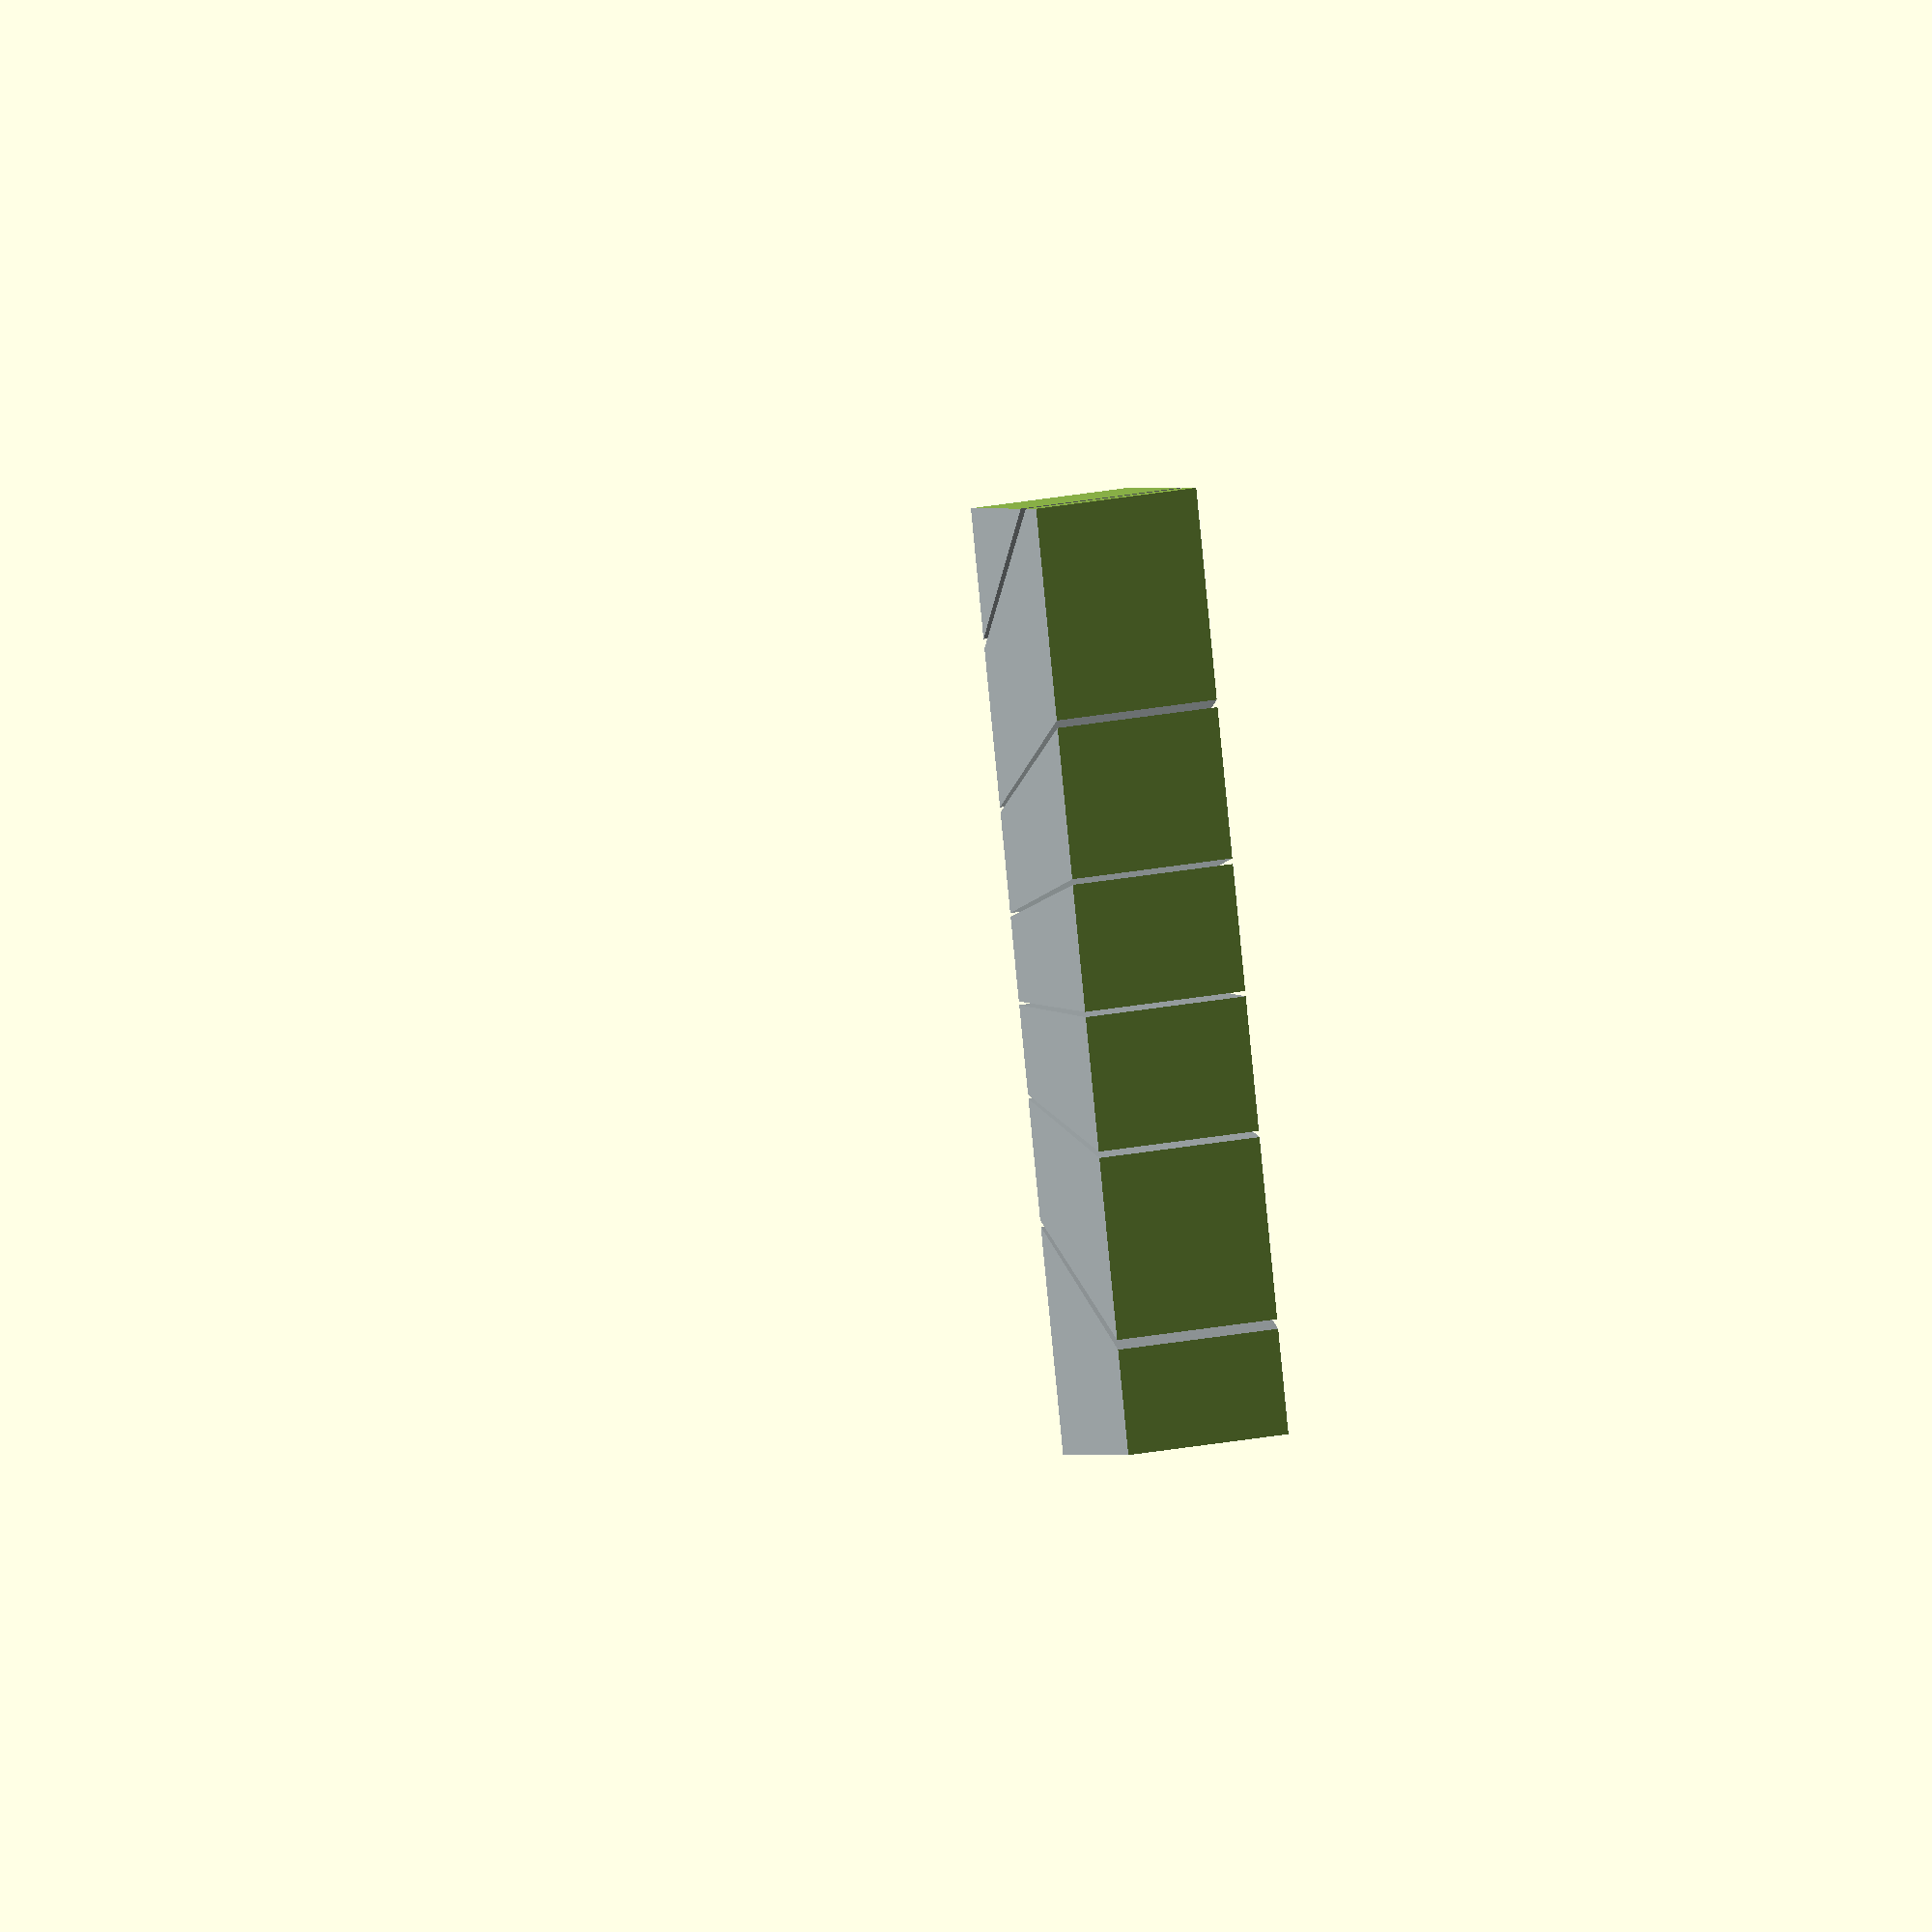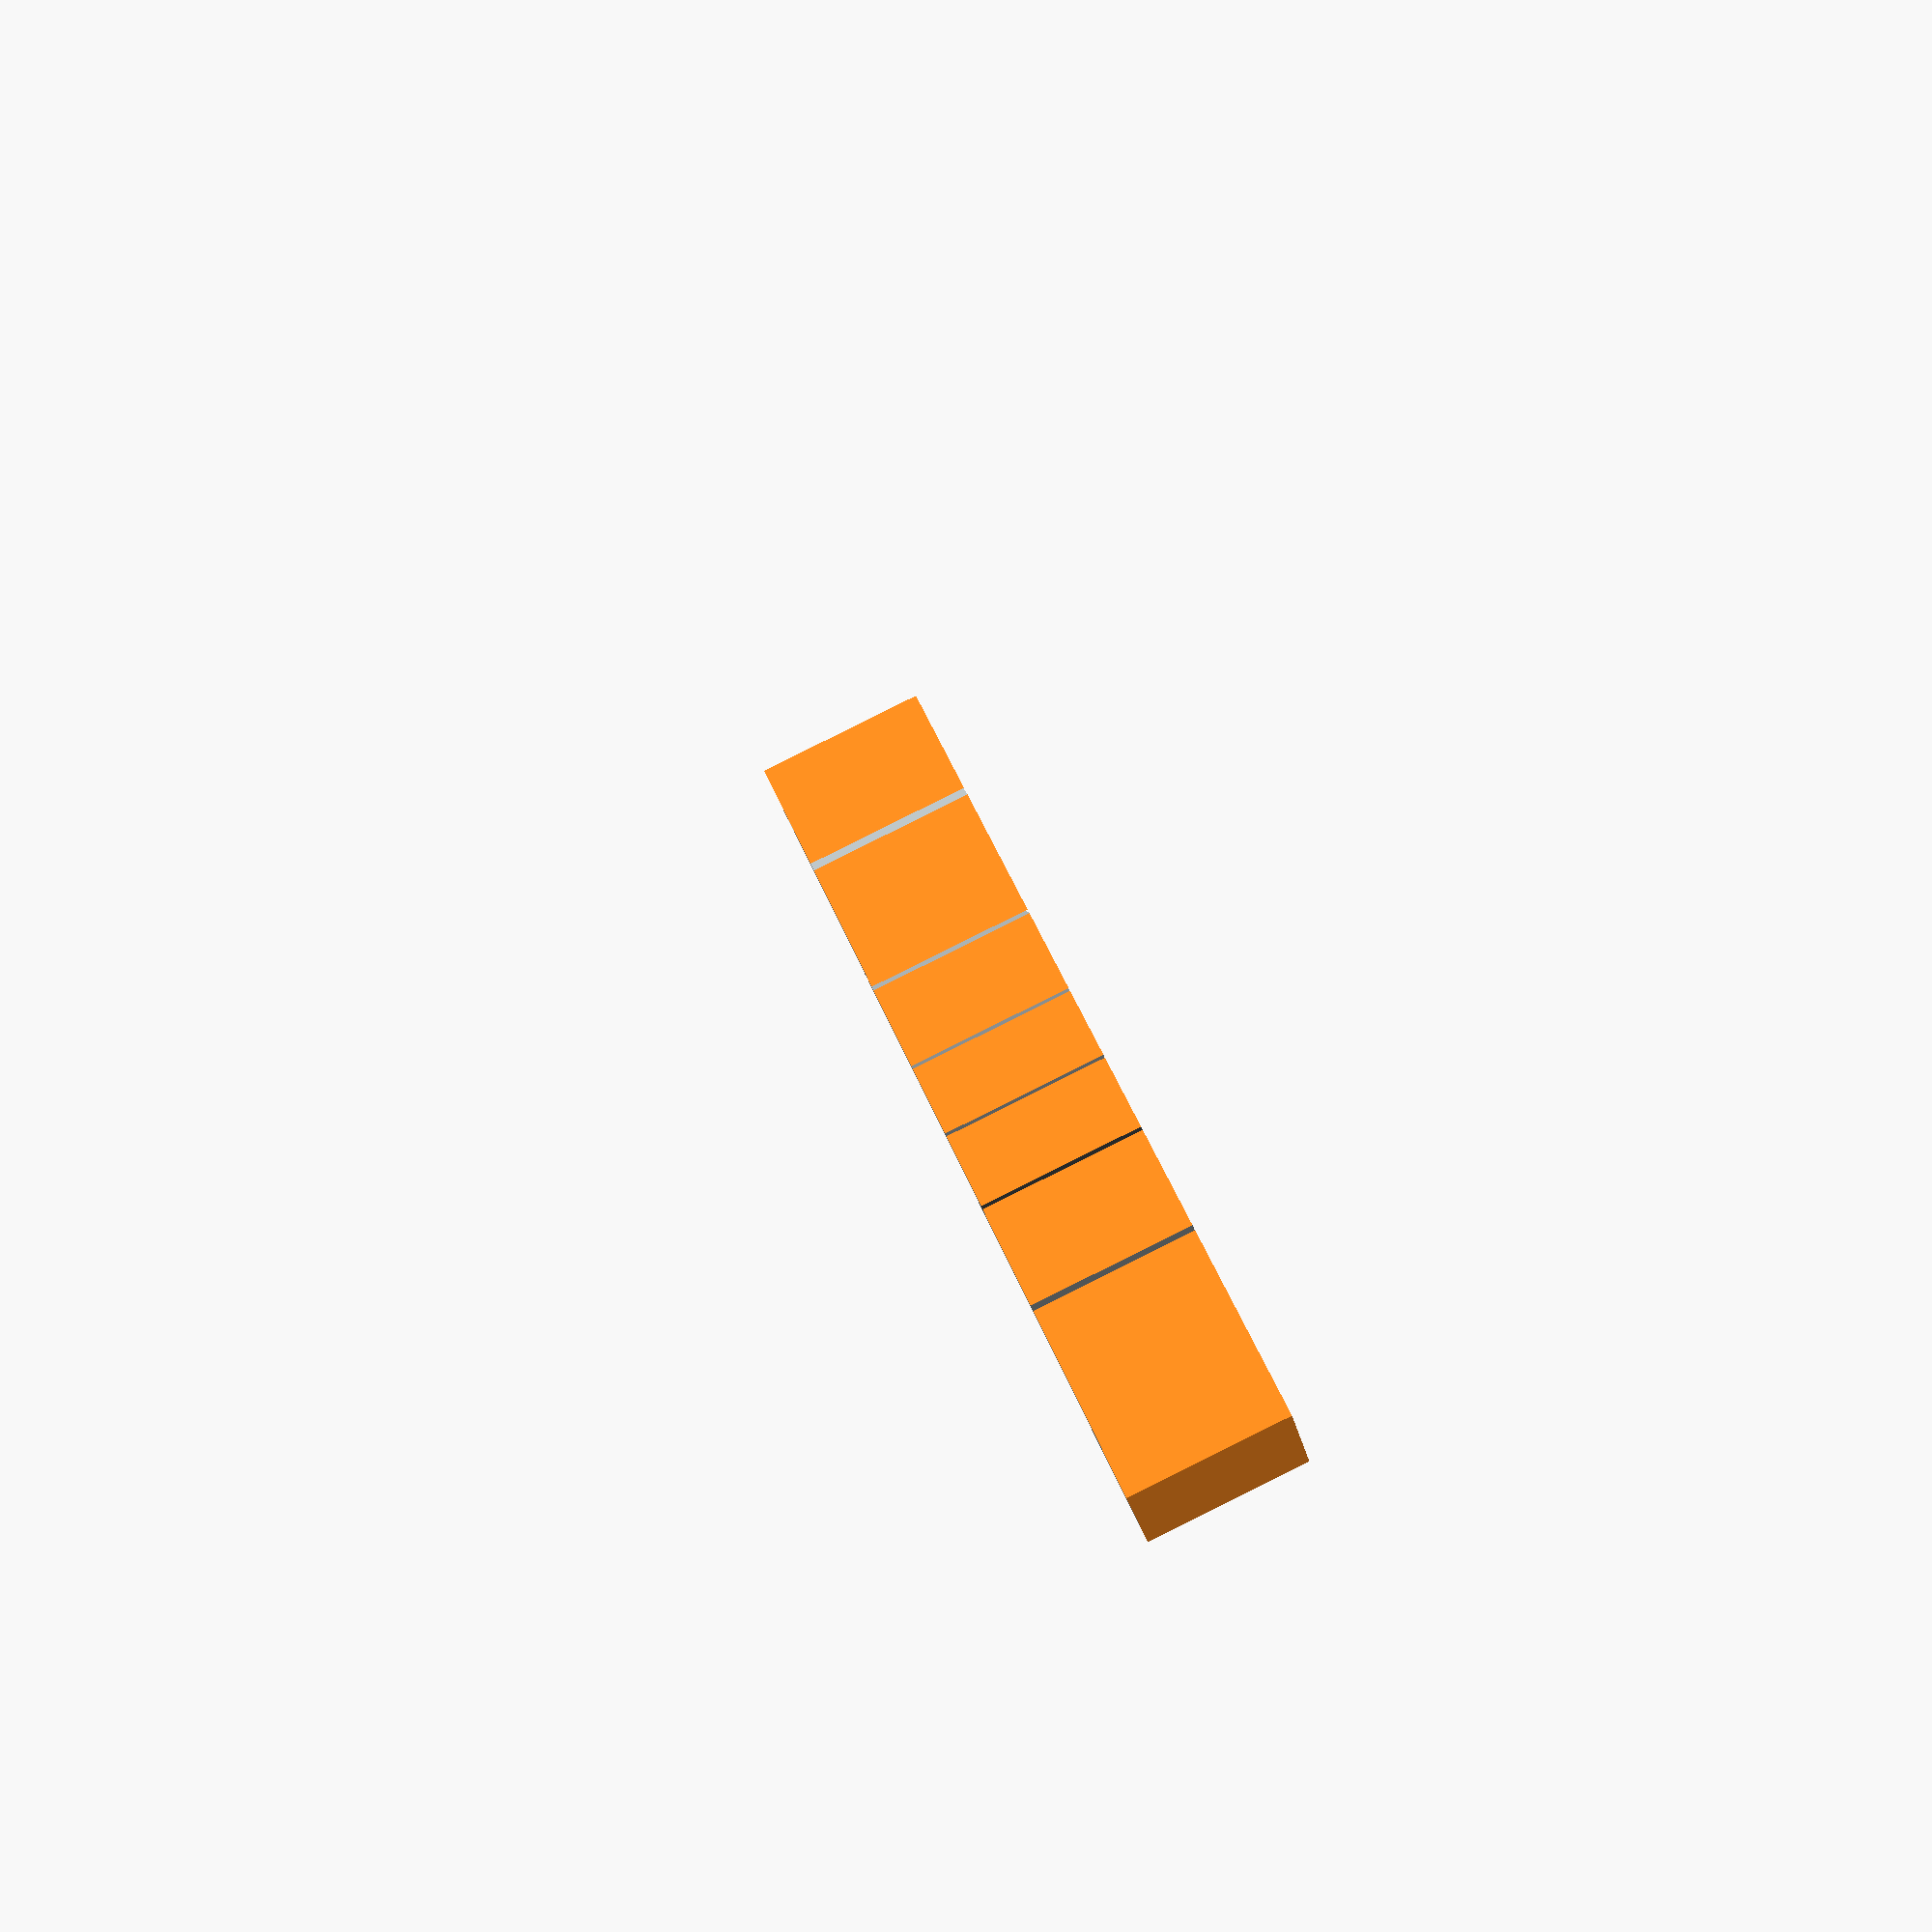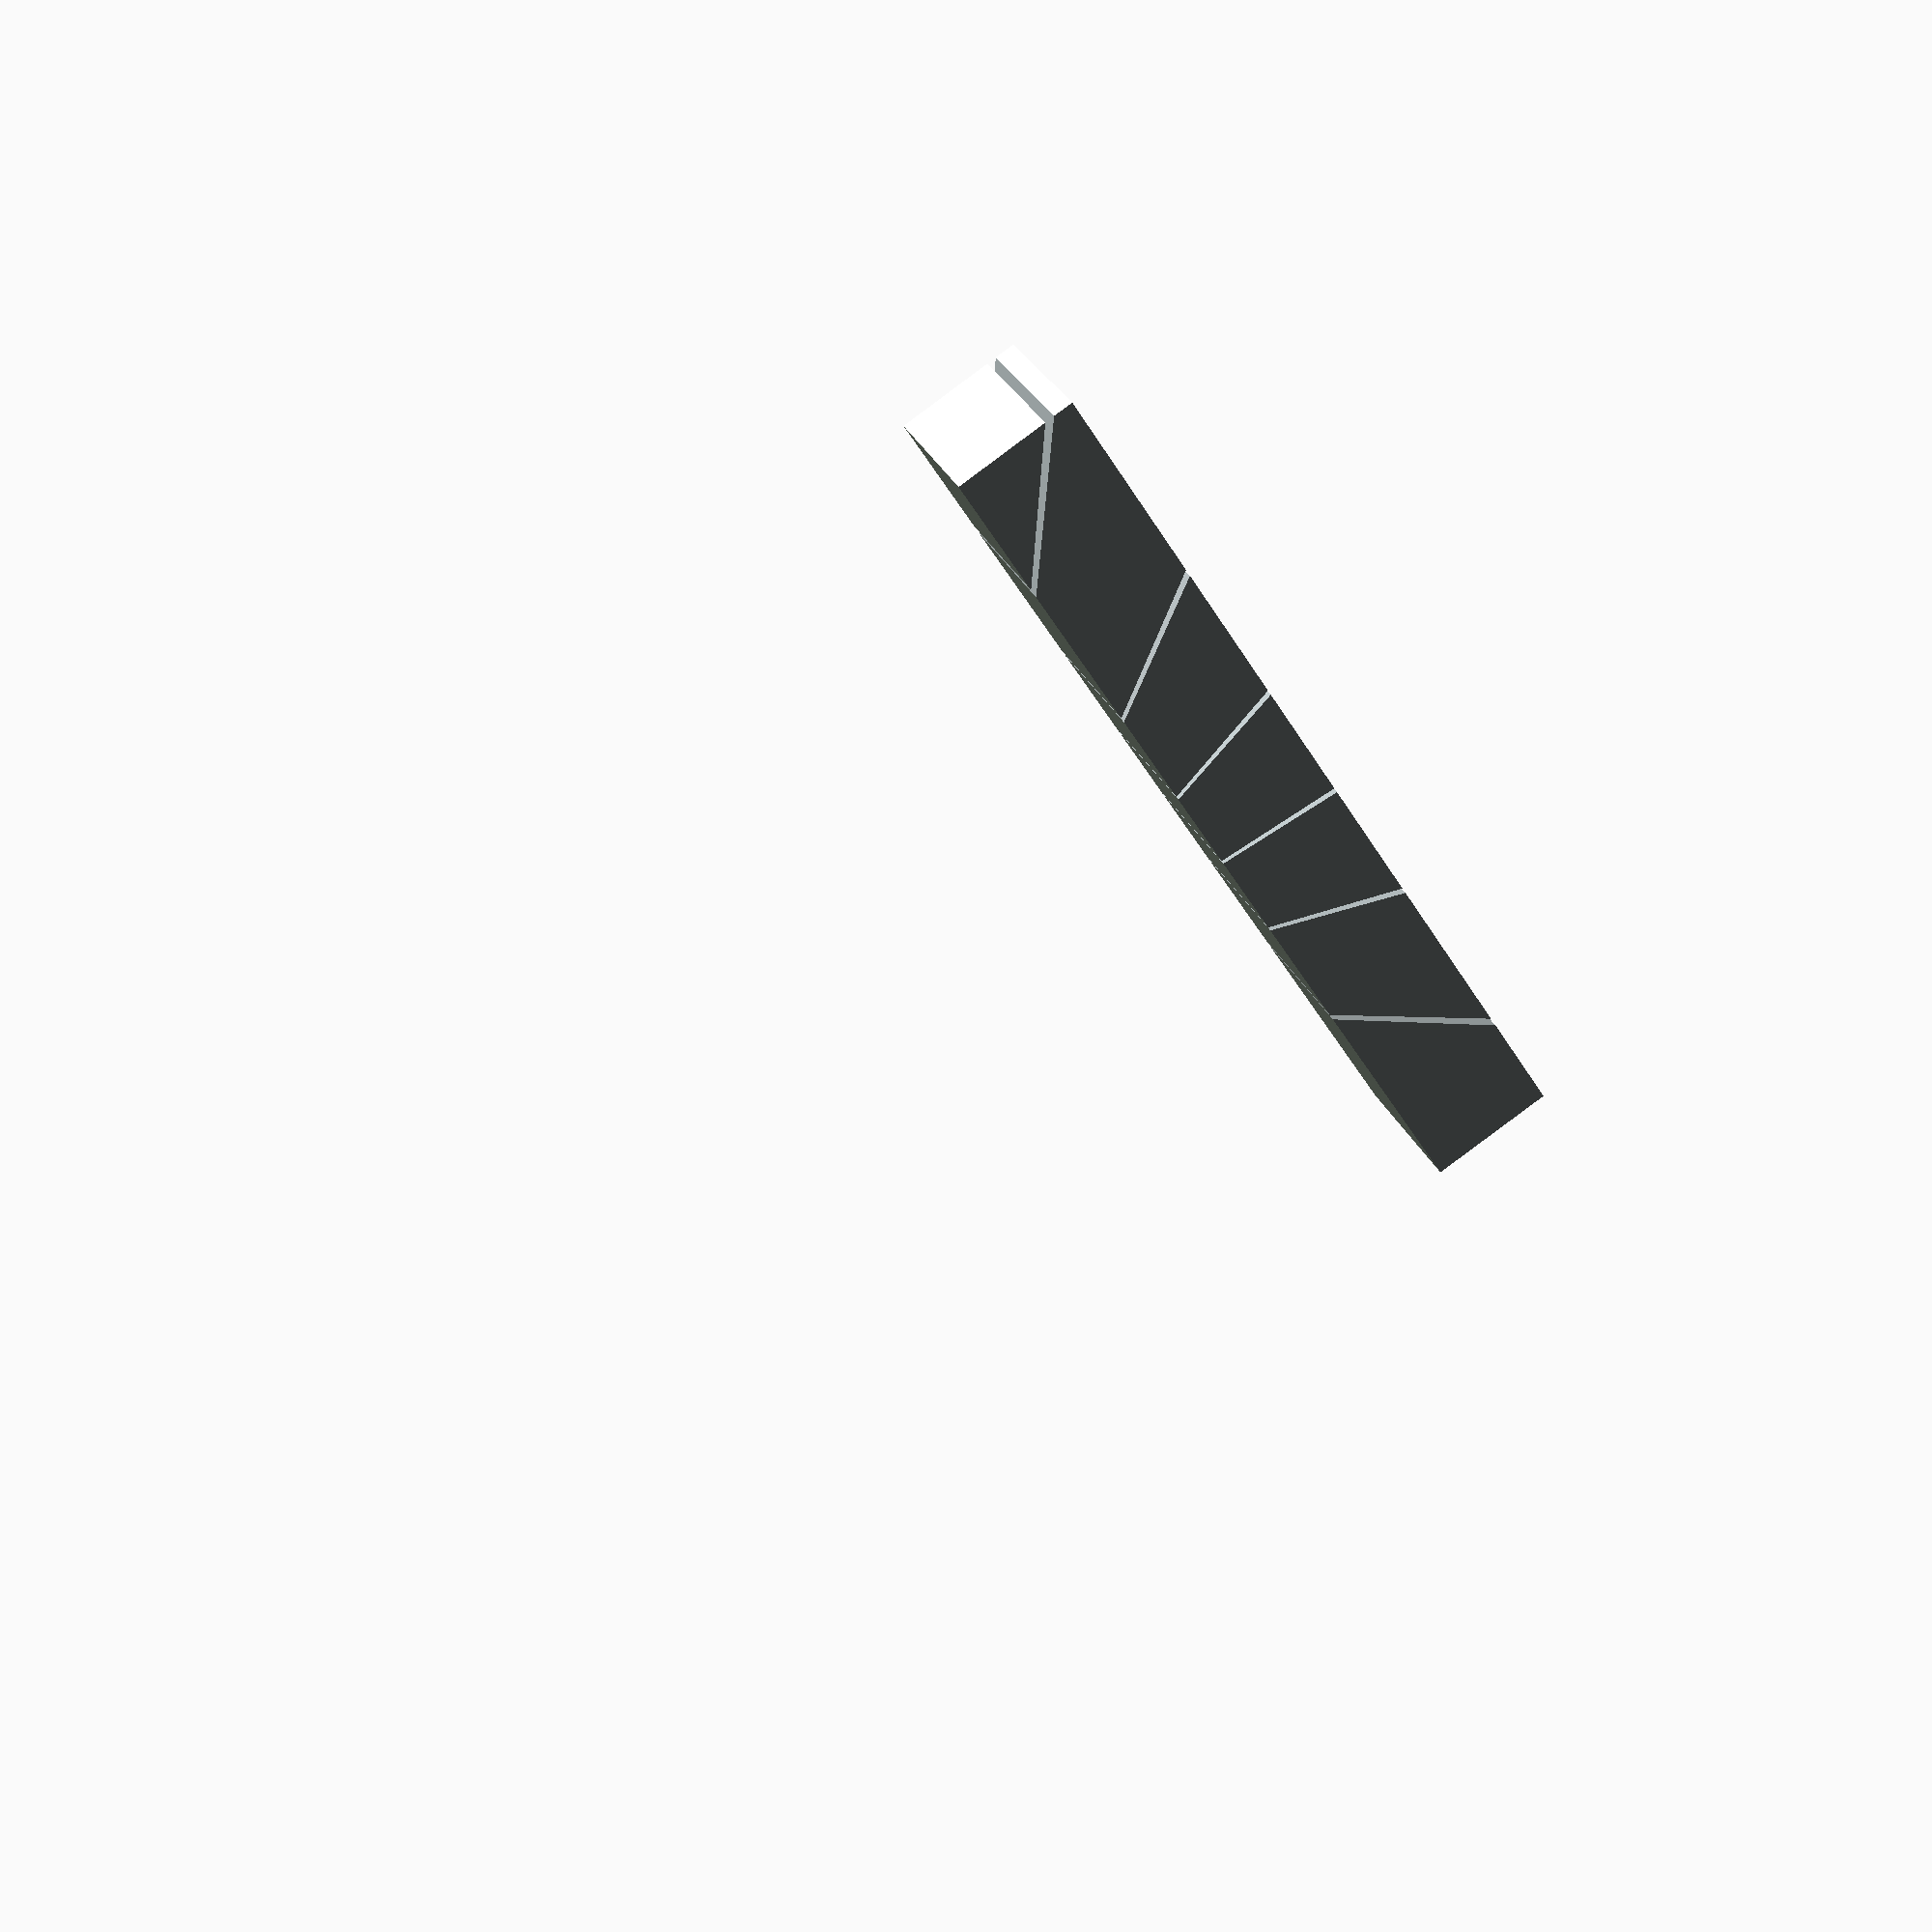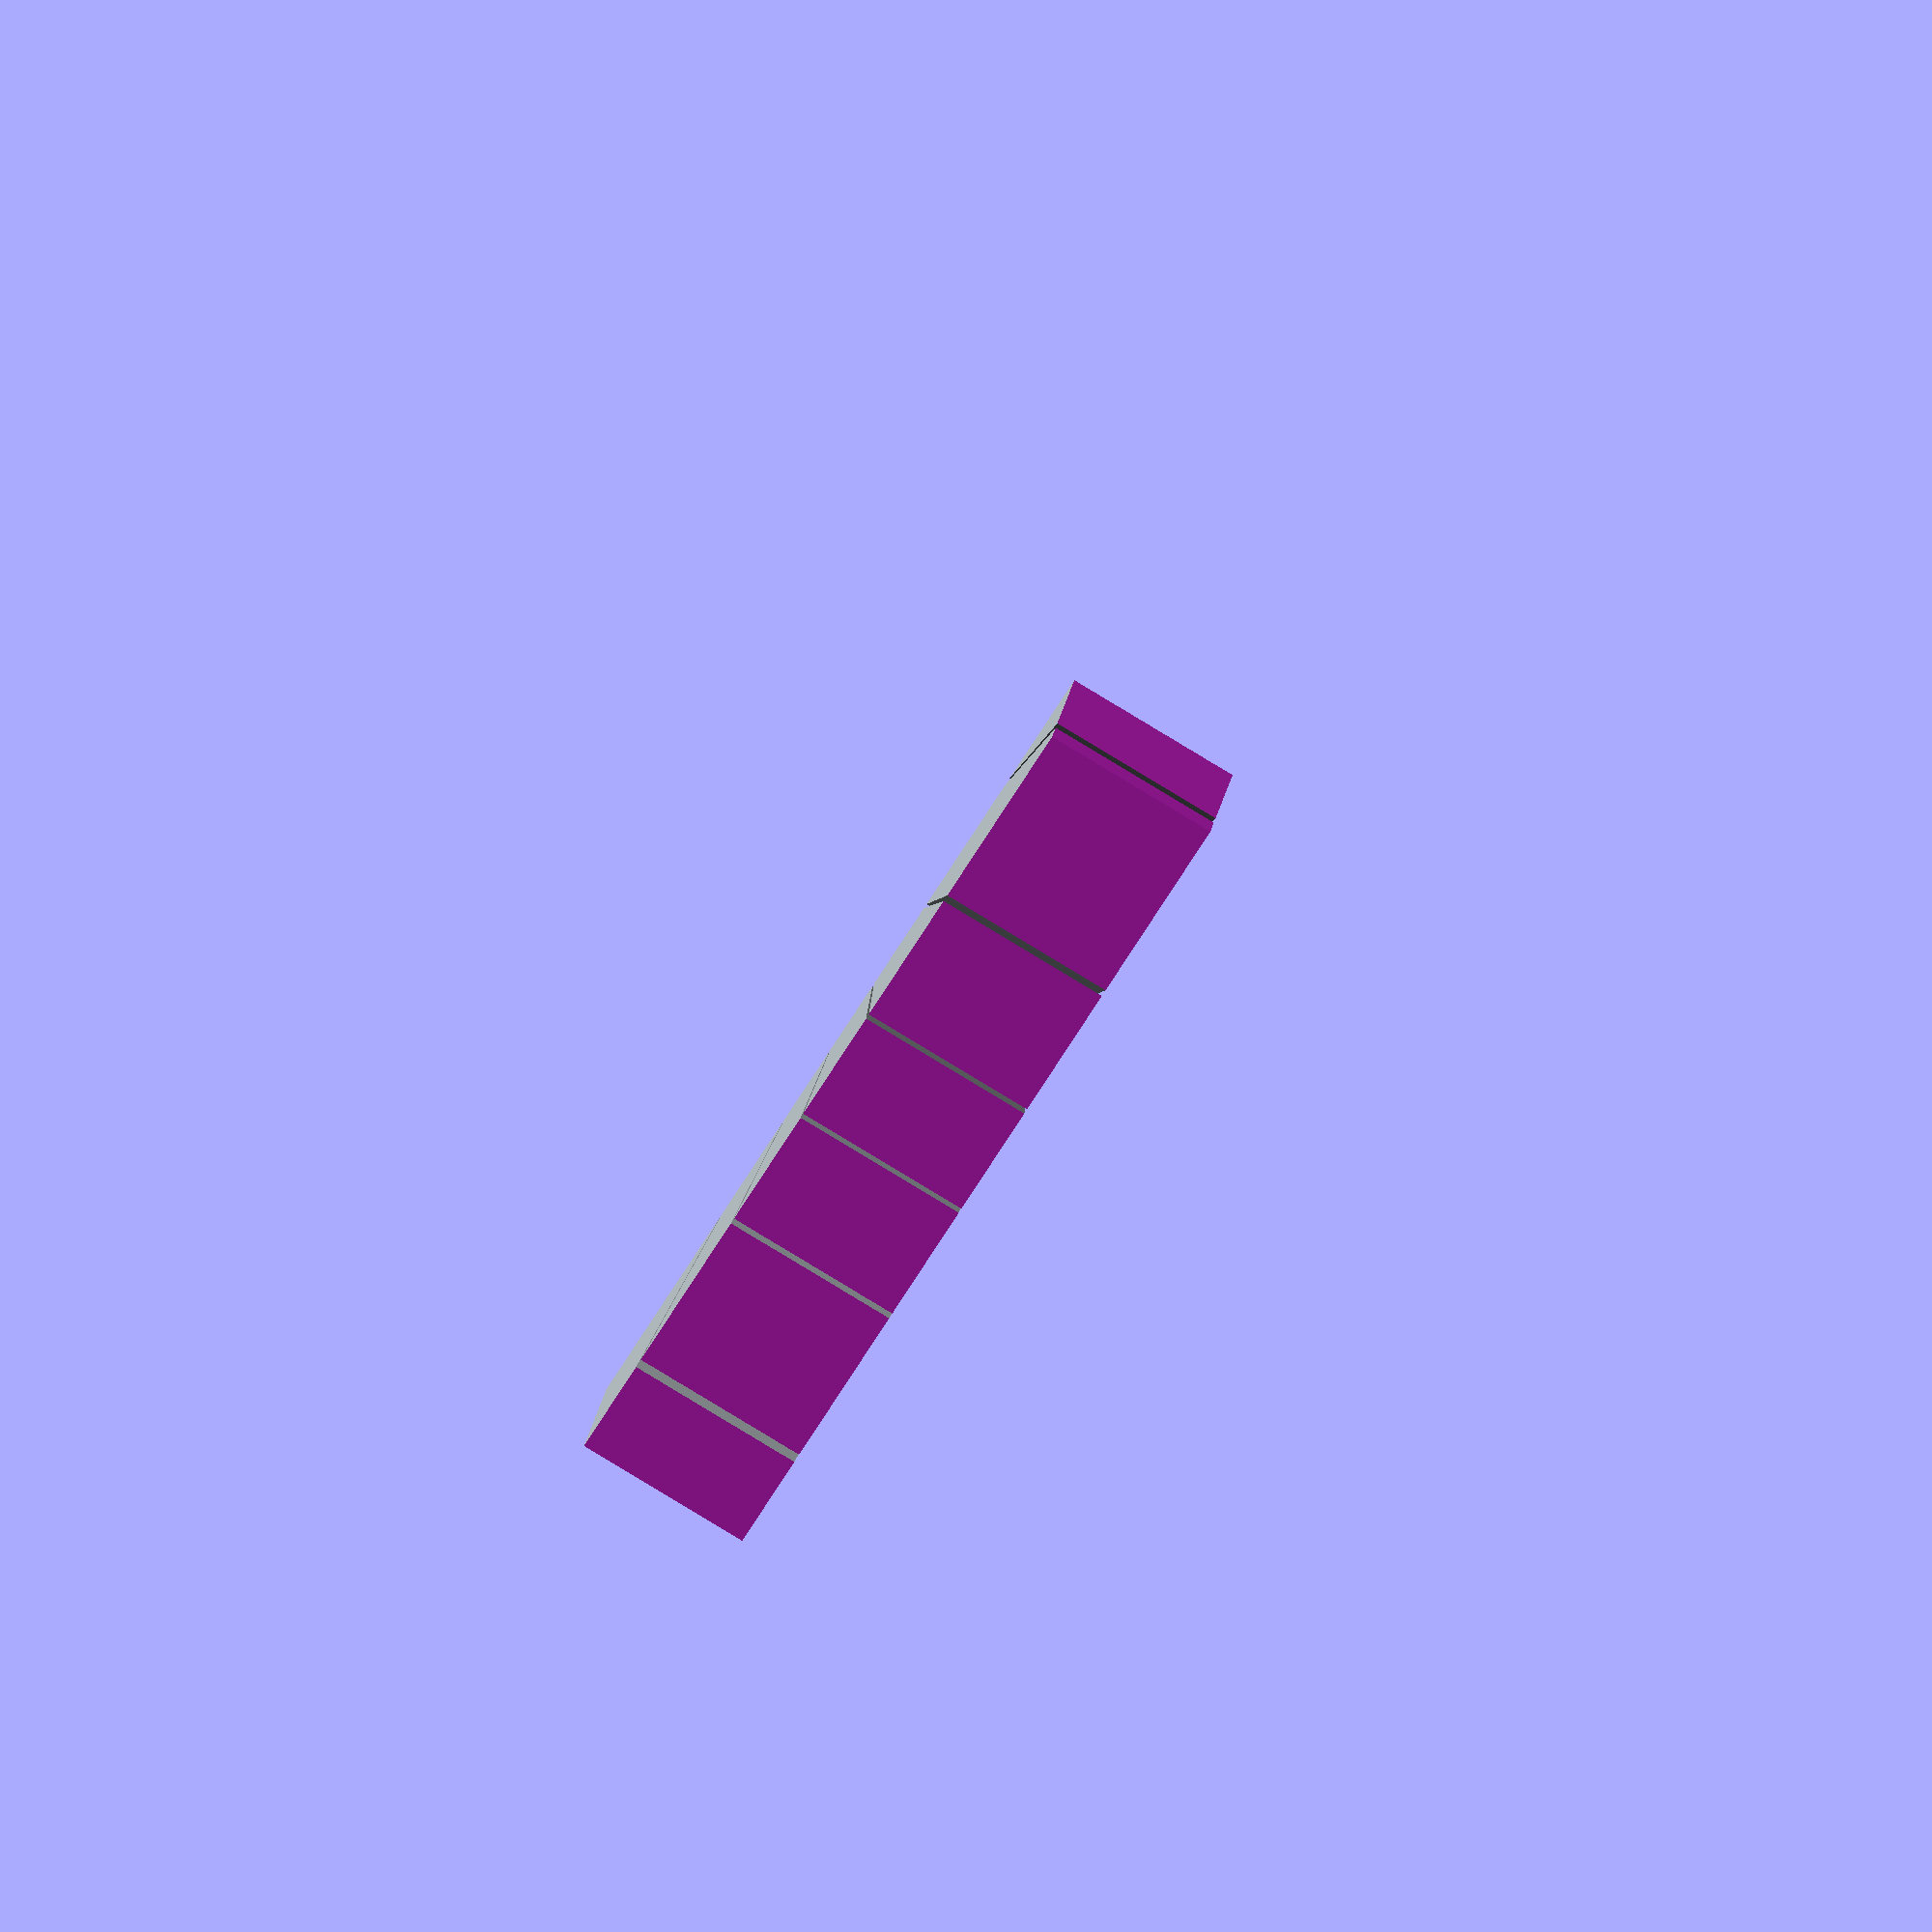
<openscad>
module Arc_01(){

color("#a8b0b2")


for (i=[0:45:359]) {
    r = 10; // pattern radius
    n = 19; // number of cars
step = 360/n;
for (i=[0:step:359]) {
    angle = i;
    dx = r*cos(angle);
    dy = r*sin(angle);
    //translate([dx,dy,0])
    rotate([0,0,angle])  
    {
 
  
// #linear_extrude(7, scale = 1, center = true) 
linear_extrude(7, scale = 1, center = true)
polygon(points=[[0,0],[25,-4],[25,4]]);
     
}    
 
}
}
}


difference(){
Arc_01();

translate([0,40,0])
cube([50,50,100], center = true);

translate([0,-15,0])
cube([60,50,100], center = true);


translate([48,0,0])
cube([60,50,100], center = true);


translate([-48,0,0])
cube([60,50,100], center = true);
}
</openscad>
<views>
elev=347.0 azim=78.9 roll=59.8 proj=o view=solid
elev=92.9 azim=25.8 roll=296.4 proj=p view=solid
elev=155.0 azim=237.0 roll=196.8 proj=p view=wireframe
elev=260.6 azim=18.9 roll=121.3 proj=o view=solid
</views>
